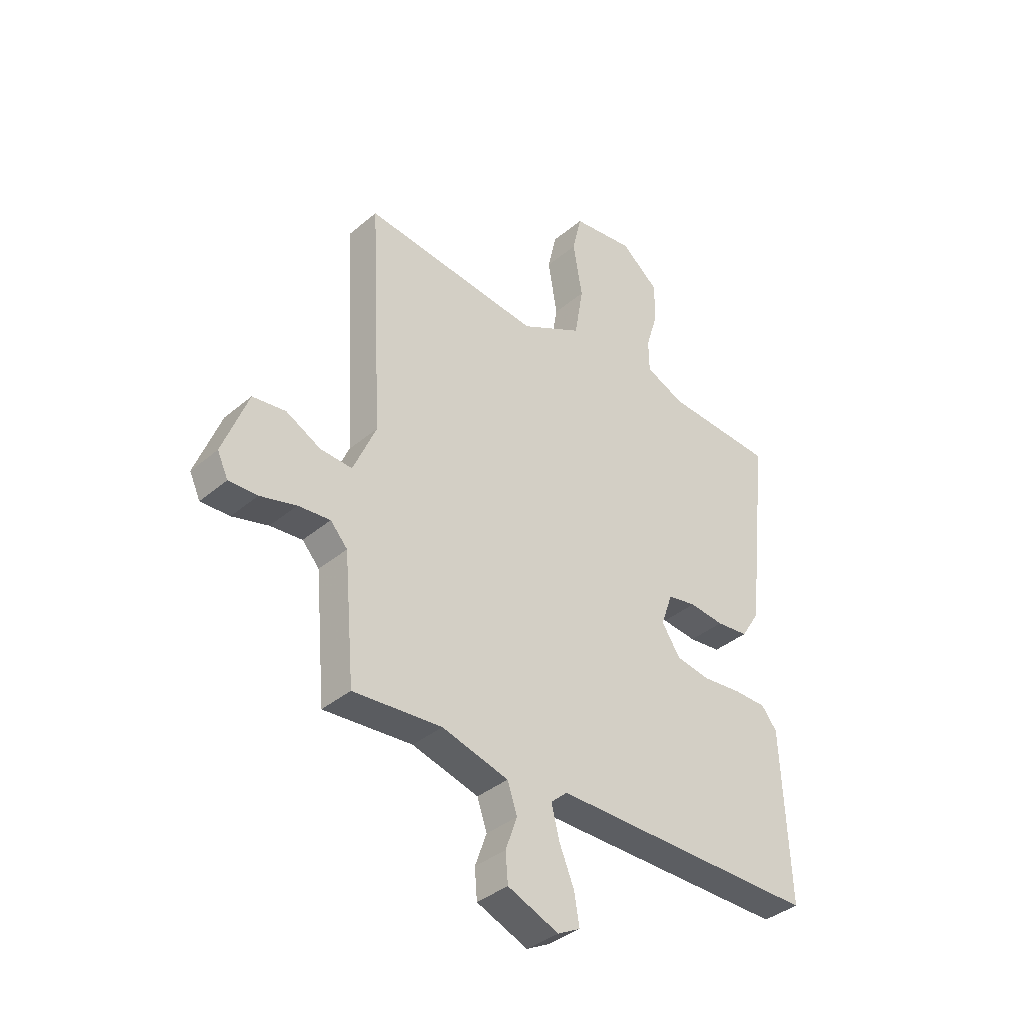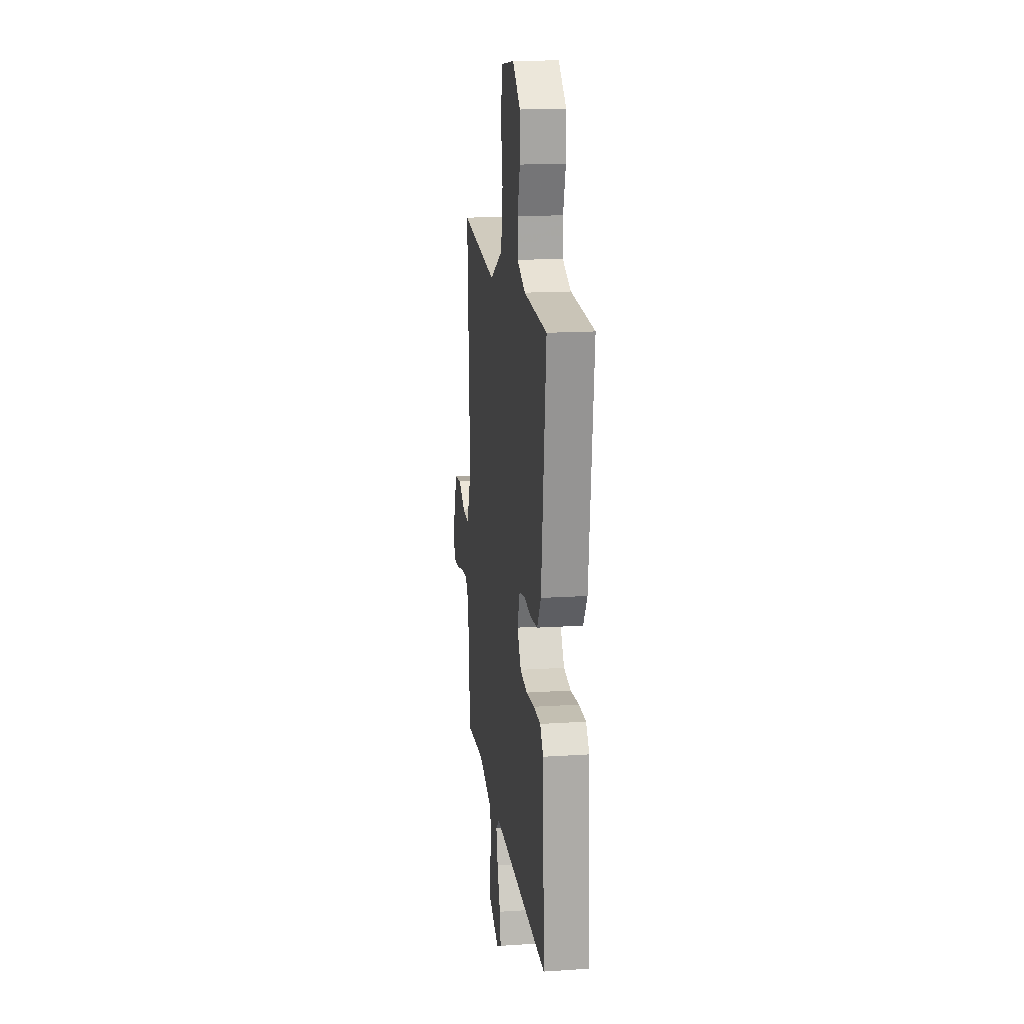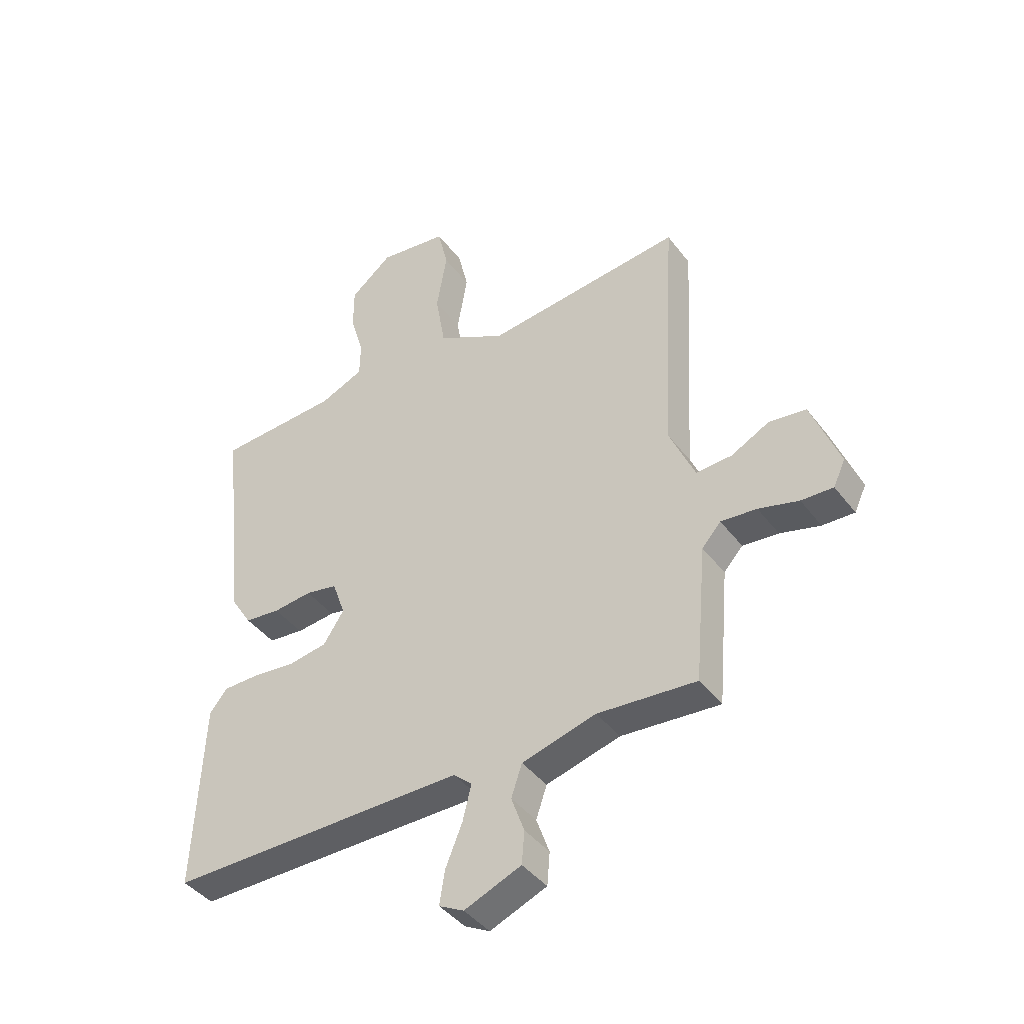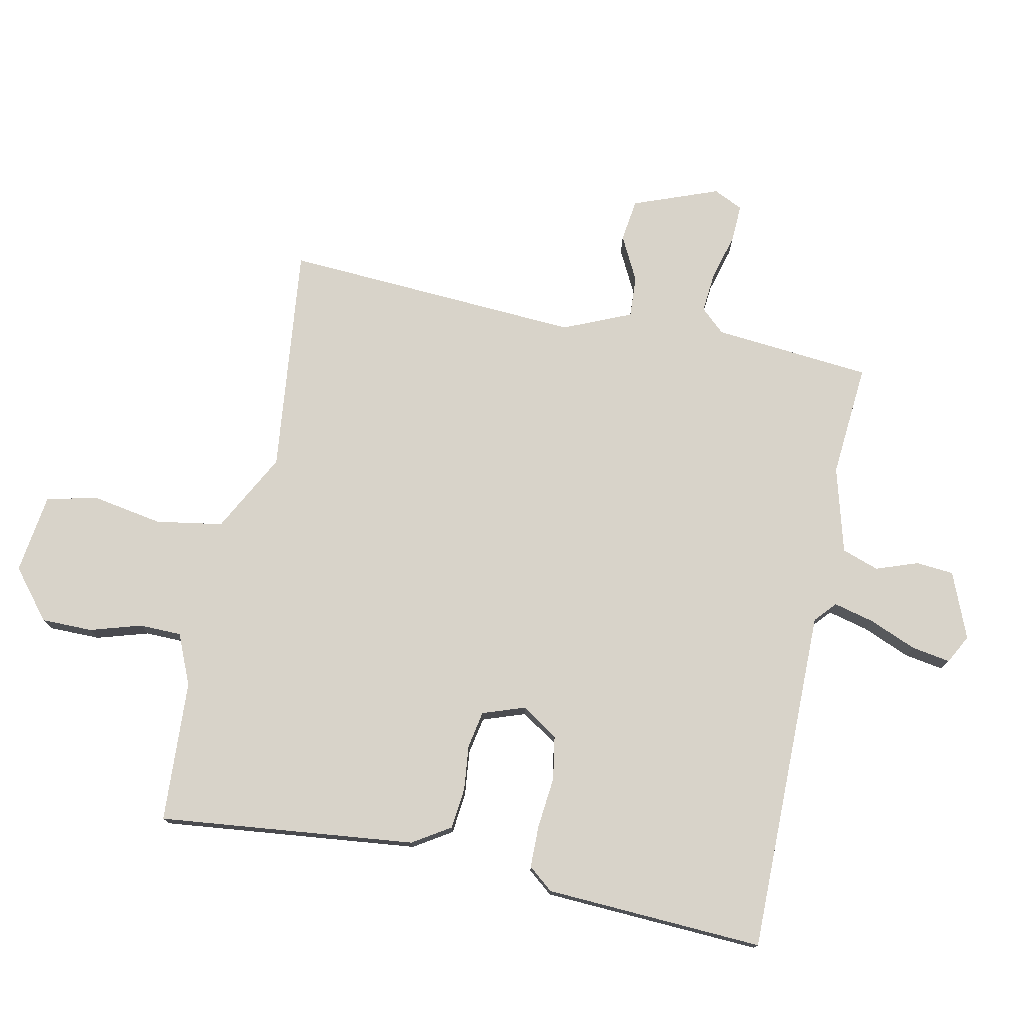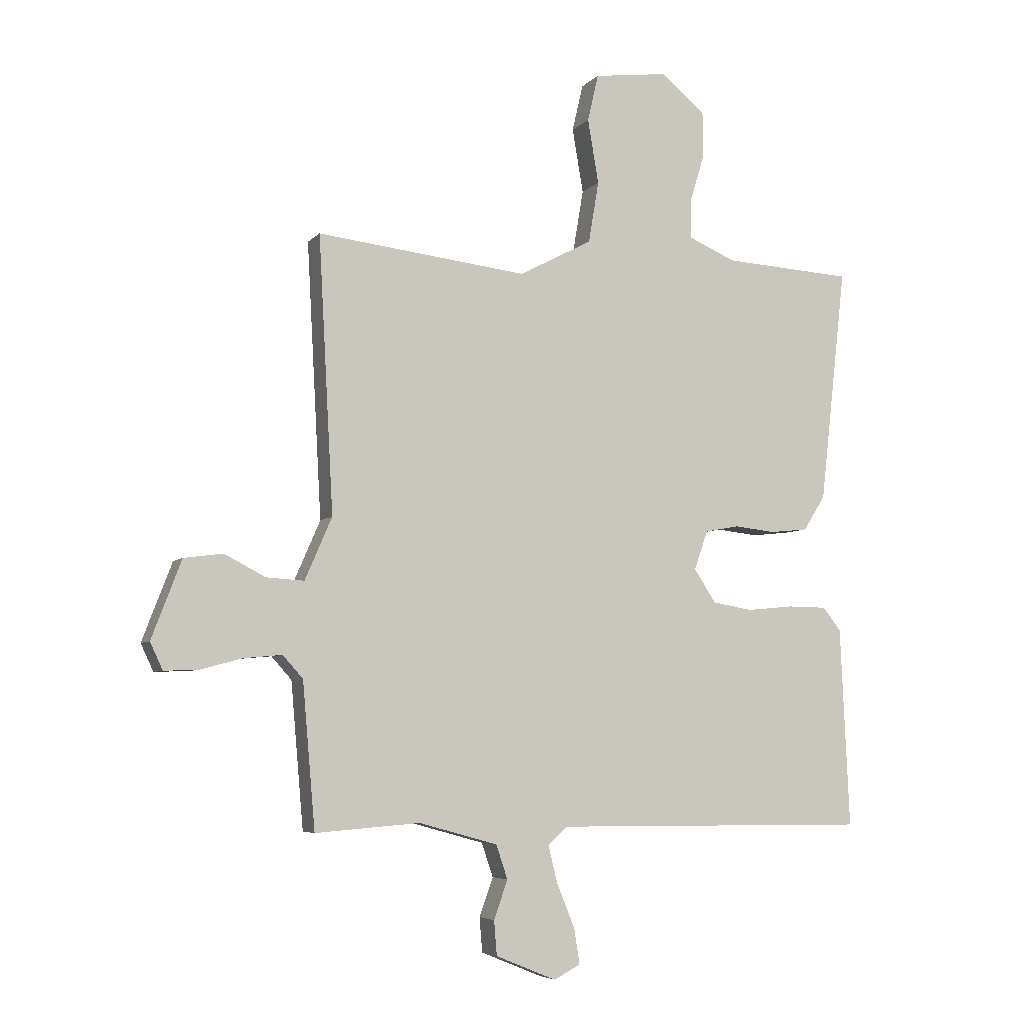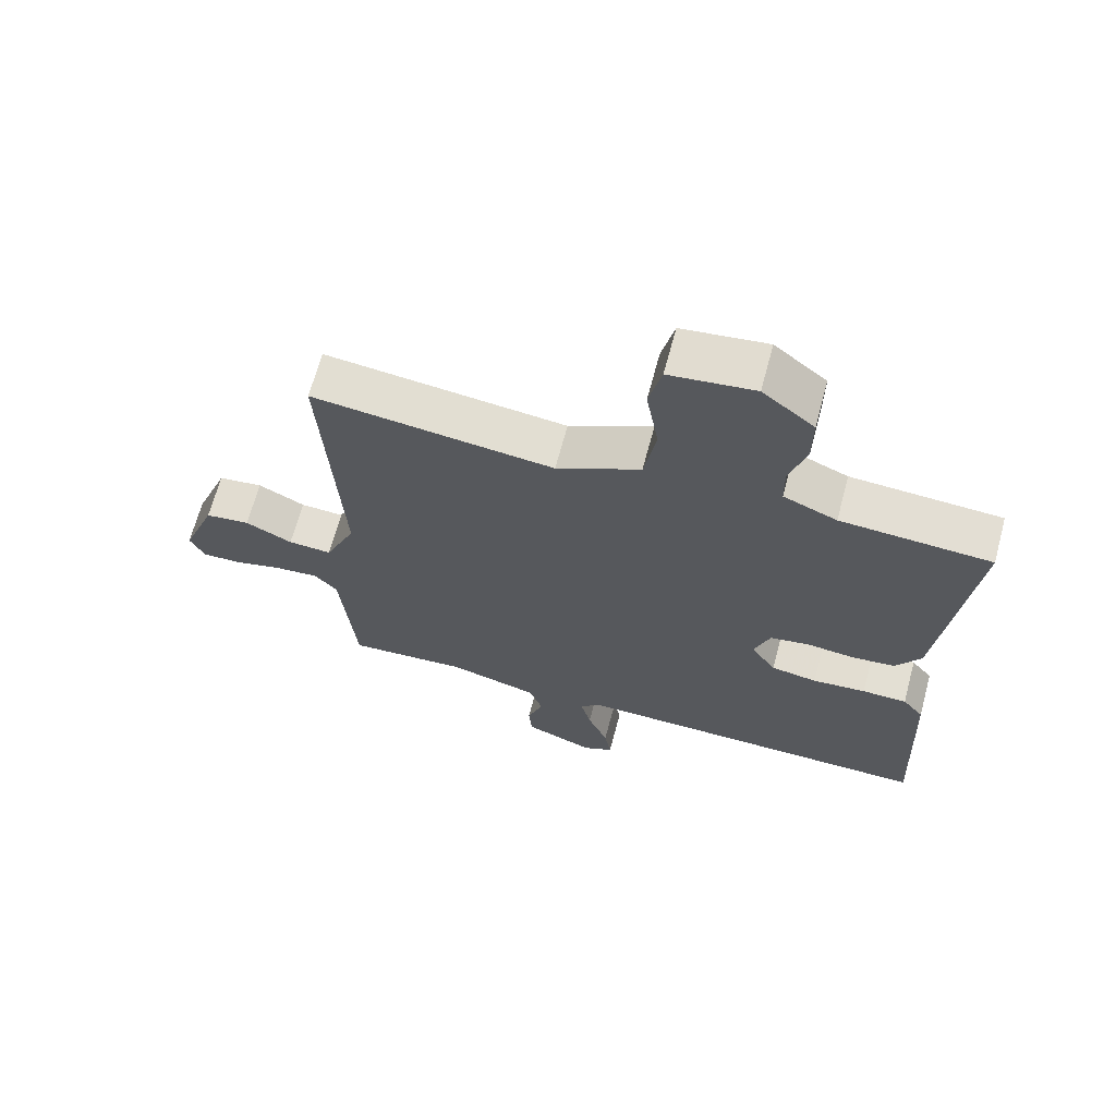
<metadata>
{"format":"obj","ext":"obj","renderer":"f3d","projection":"perspective","resolution":1024,"background":"white","views":[{"elev":-37.5,"azim":-42.9,"up":"+Z"},{"elev":16.7,"azim":82.5,"up":"+Z"},{"elev":-41.8,"azim":-146.2,"up":"+Z"},{"elev":76.0,"azim":101.9,"up":"+Y"},{"elev":-5.6,"azim":-21.3,"up":"+Z"},{"elev":67.1,"azim":15.0,"up":"+Z"}]}
</metadata>
<code>
v -0.5 0.07 0.5
v -0.134 0.07 0.458
v -0.007 0.07 0.525
v 0.011 0.07 0.632
v -0.008 0.07 0.744
v 0.011 0.07 0.826
v 0.139 0.07 0.843
v 0.217 0.07 0.779
v 0.217 0.07 0.697
v 0.192 0.07 0.615
v 0.193 0.07 0.548
v 0.274 0.07 0.513
v 0.5 0.07 0.5
v 0.454 0.07 0.09
v 0.416 0.07 0.03
v 0.35 0.07 0.023
v 0.278 0.07 0.031
v 0.219 0.07 0.02
v 0.195 0.07 -0.048
v 0.233 0.07 -0.106
v 0.303 0.07 -0.118
v 0.384 0.07 -0.11
v 0.452 0.07 -0.111
v 0.484 0.07 -0.151
v 0.5 0.07 -0.5
v -0.052 0.07 -0.496
v -0.086 0.07 -0.526
v -0.07 0.07 -0.591
v -0.039 0.07 -0.667
v -0.029 0.07 -0.729
v -0.075 0.07 -0.753
v -0.18 0.07 -0.71
v -0.185 0.07 -0.65
v -0.161 0.07 -0.583
v -0.181 0.07 -0.524
v -0.318 0.07 -0.486
v -0.5 0.07 -0.5
v -0.522 0.07 -0.248
v -0.557 0.07 -0.209
v -0.623 0.07 -0.215
v -0.697 0.07 -0.235
v -0.756 0.07 -0.237
v -0.778 0.07 -0.19
v -0.726 0.07 -0.054
v -0.658 0.07 -0.045
v -0.587 0.07 -0.082
v -0.521 0.07 -0.086
v -0.474 0.07 0.022
v -0.5 0 0.5
v -0.134 0 0.458
v -0.007 0 0.525
v 0.011 0 0.632
v -0.008 0 0.744
v 0.011 0 0.826
v 0.139 0 0.843
v 0.217 0 0.779
v 0.217 0 0.697
v 0.192 0 0.615
v 0.193 0 0.548
v 0.274 0 0.513
v 0.5 0 0.5
v 0.454 0 0.09
v 0.416 0 0.03
v 0.35 0 0.023
v 0.278 0 0.031
v 0.219 0 0.02
v 0.195 0 -0.048
v 0.233 0 -0.106
v 0.303 0 -0.118
v 0.384 0 -0.11
v 0.452 0 -0.111
v 0.484 0 -0.151
v 0.5 0 -0.5
v -0.052 0 -0.496
v -0.086 0 -0.526
v -0.07 0 -0.591
v -0.039 0 -0.667
v -0.029 0 -0.729
v -0.075 0 -0.753
v -0.18 0 -0.71
v -0.185 0 -0.65
v -0.161 0 -0.583
v -0.181 0 -0.524
v -0.318 0 -0.486
v -0.5 0 -0.5
v -0.522 0 -0.248
v -0.557 0 -0.209
v -0.623 0 -0.215
v -0.697 0 -0.235
v -0.756 0 -0.237
v -0.778 0 -0.19
v -0.726 0 -0.054
v -0.658 0 -0.045
v -0.587 0 -0.082
v -0.521 0 -0.086
v -0.474 0 0.022
f 44 45 46
f 43 44 46
f 42 43 46
f 41 42 46
f 40 41 46
f 39 40 46 47
f 38 39 47 48
f 36 37 38 48
f 32 33 34
f 31 32 34
f 30 31 34
f 29 30 34
f 28 29 34
f 27 28 34 35
f 48 1 2
f 36 48 2
f 35 36 2
f 27 35 2
f 26 27 2
f 24 25 26
f 23 24 26
f 22 23 26
f 21 22 26
f 15 16 17
f 14 15 17
f 13 14 17
f 12 13 17
f 11 12 17 18
f 8 9 10
f 7 8 10
f 6 7 10
f 5 6 10
f 4 5 10
f 3 4 10 11
f 11 18 19
f 3 11 19
f 2 3 19
f 20 21 26
f 19 20 26
f 2 19 26
f 94 93 92
f 94 92 91
f 94 91 90
f 94 90 89
f 94 89 88
f 95 94 88 87
f 96 95 87 86
f 96 86 85 84
f 82 81 80
f 82 80 79
f 82 79 78
f 82 78 77
f 82 77 76
f 83 82 76 75
f 50 49 96
f 50 96 84
f 50 84 83
f 50 83 75
f 50 75 74
f 74 73 72
f 74 72 71
f 74 71 70
f 74 70 69
f 65 64 63
f 65 63 62
f 65 62 61
f 65 61 60
f 66 65 60 59
f 58 57 56
f 58 56 55
f 58 55 54
f 58 54 53
f 58 53 52
f 59 58 52 51
f 67 66 59
f 67 59 51
f 67 51 50
f 74 69 68
f 74 68 67
f 74 67 50
f 1 49 50 2
f 2 50 51 3
f 3 51 52 4
f 4 52 53 5
f 5 53 54 6
f 6 54 55 7
f 7 55 56 8
f 8 56 57 9
f 9 57 58 10
f 10 58 59 11
f 11 59 60 12
f 12 60 61 13
f 13 61 62 14
f 14 62 63 15
f 15 63 64 16
f 16 64 65 17
f 17 65 66 18
f 18 66 67 19
f 19 67 68 20
f 20 68 69 21
f 21 69 70 22
f 22 70 71 23
f 23 71 72 24
f 24 72 73 25
f 25 73 74 26
f 26 74 75 27
f 27 75 76 28
f 28 76 77 29
f 29 77 78 30
f 30 78 79 31
f 31 79 80 32
f 32 80 81 33
f 33 81 82 34
f 34 82 83 35
f 35 83 84 36
f 36 84 85 37
f 37 85 86 38
f 38 86 87 39
f 39 87 88 40
f 40 88 89 41
f 41 89 90 42
f 42 90 91 43
f 43 91 92 44
f 44 92 93 45
f 45 93 94 46
f 46 94 95 47
f 47 95 96 48
f 48 96 49 1

</code>
